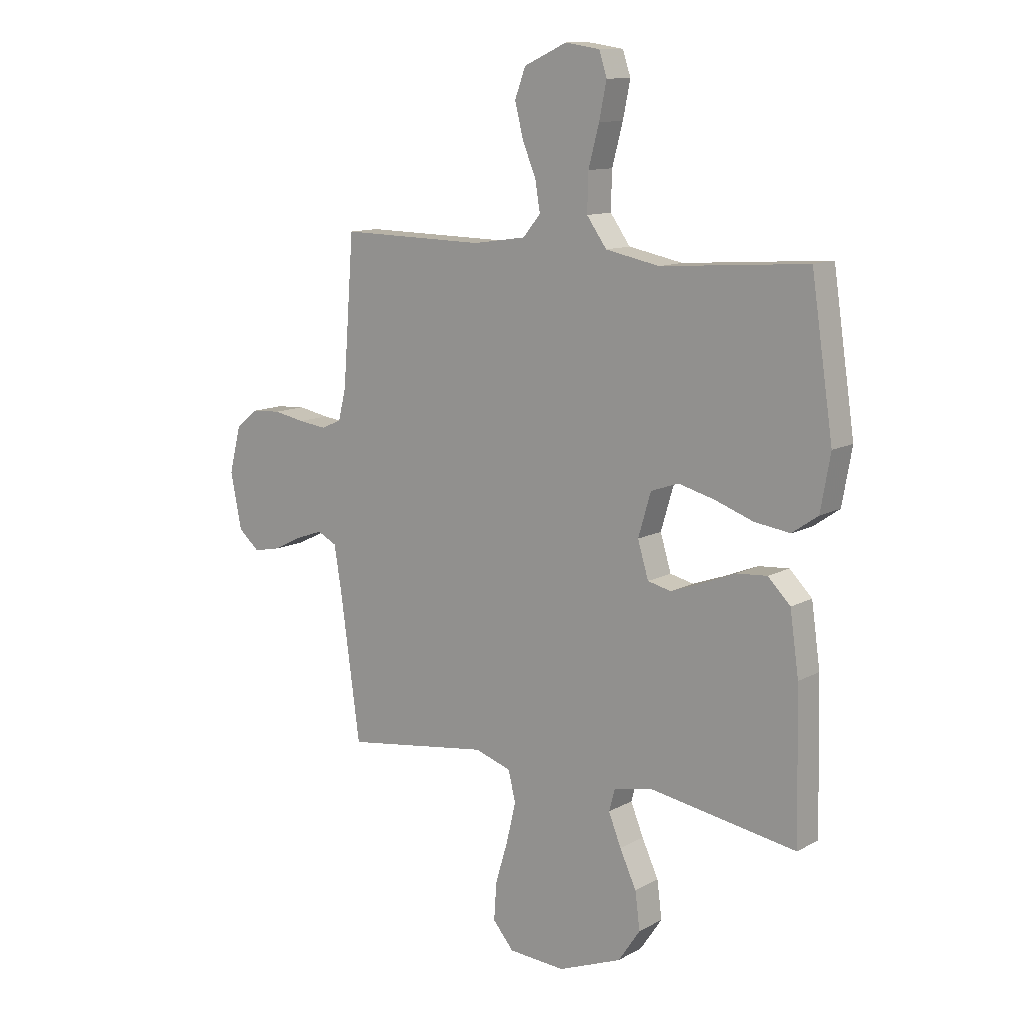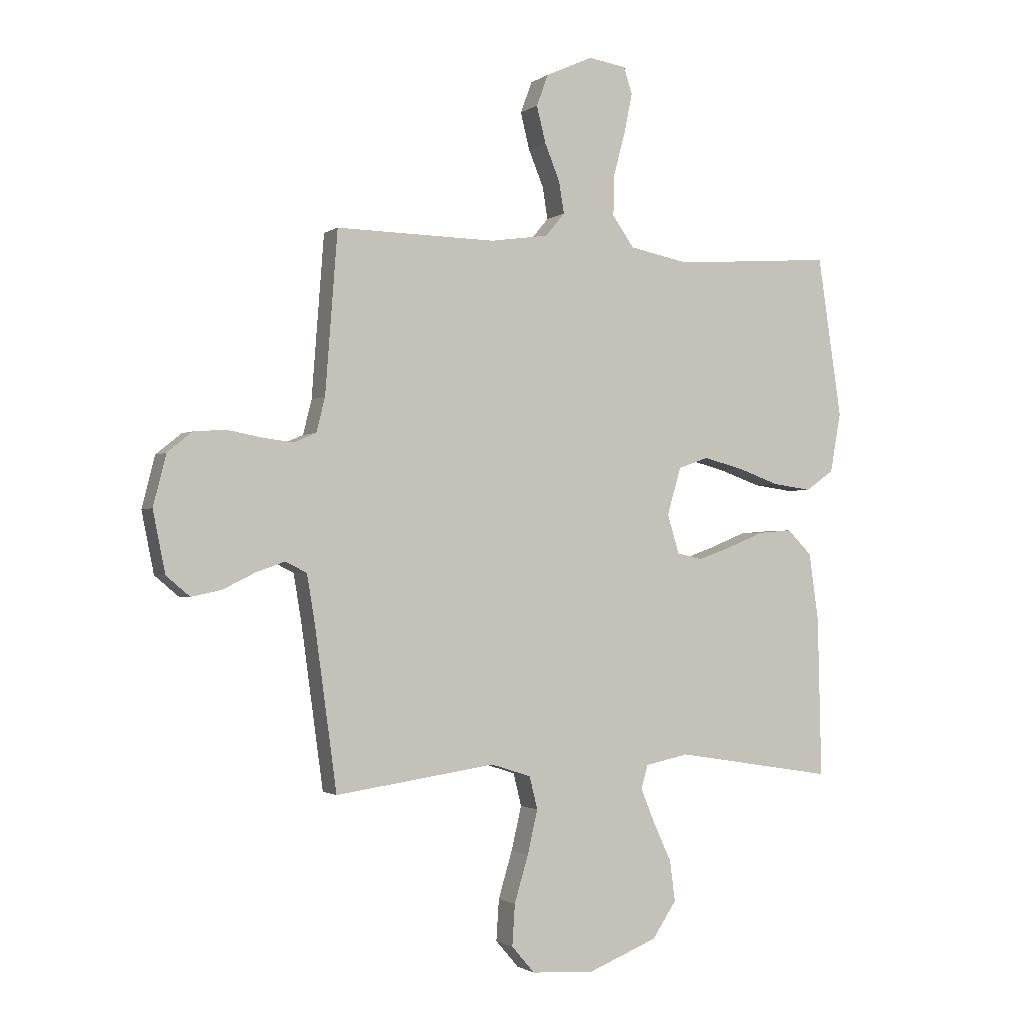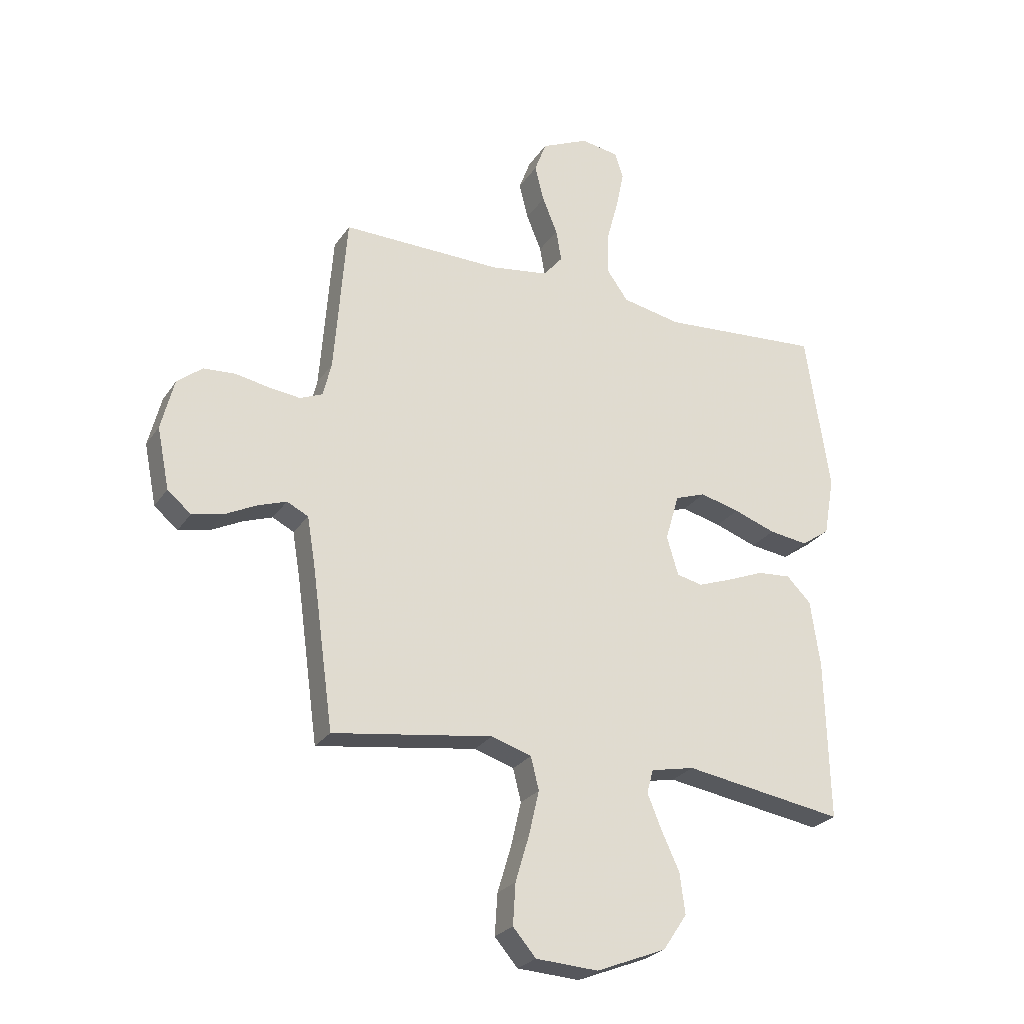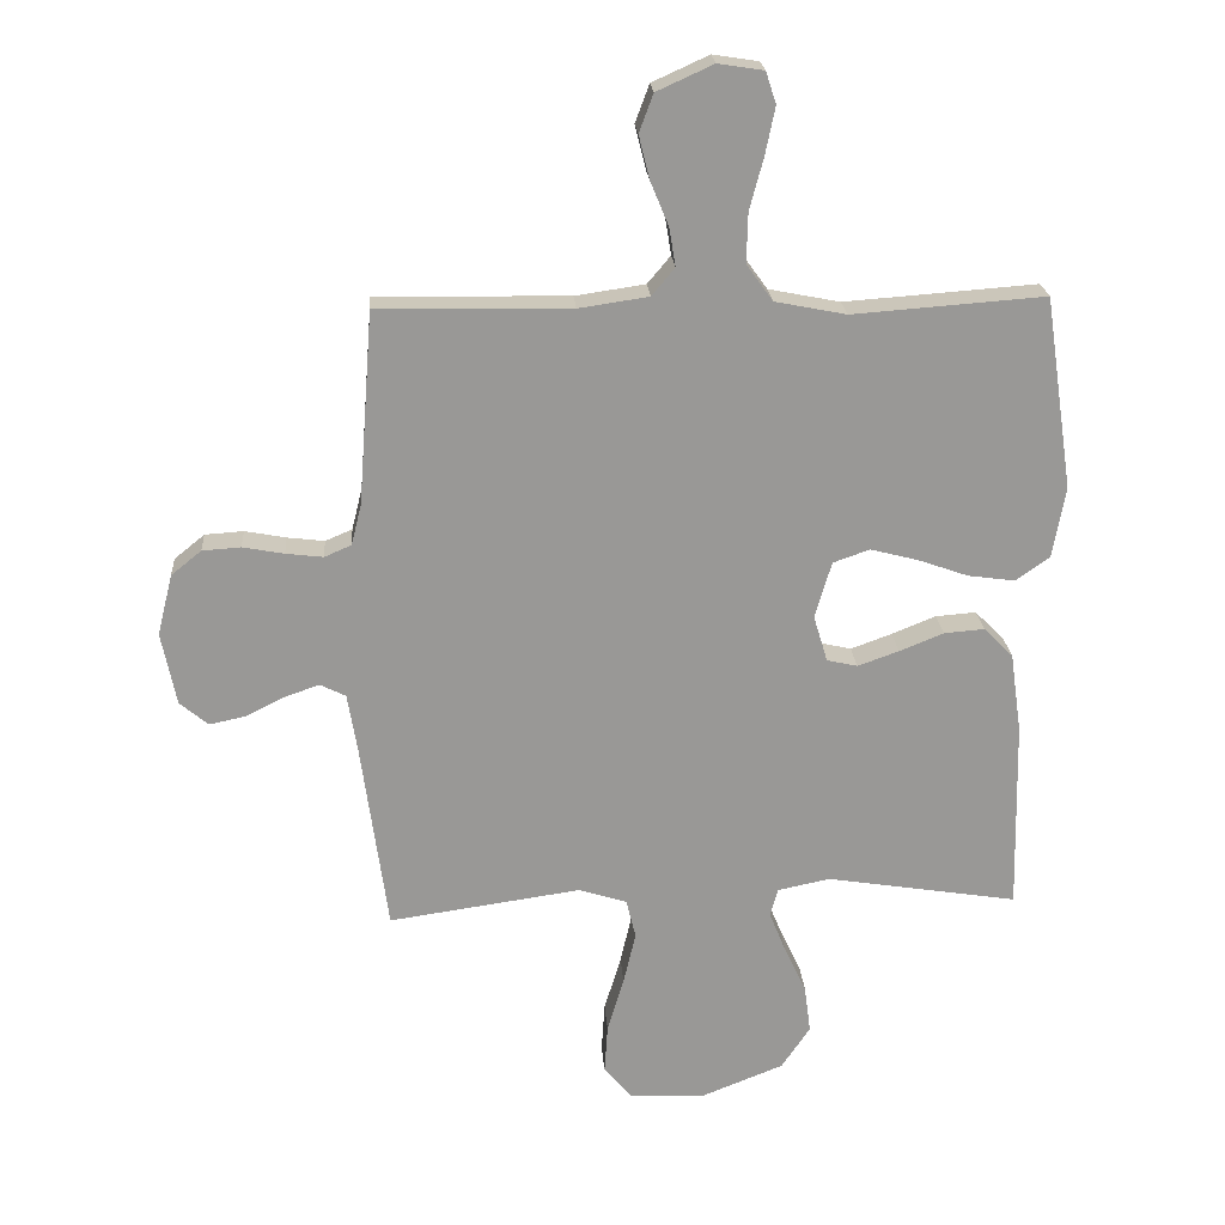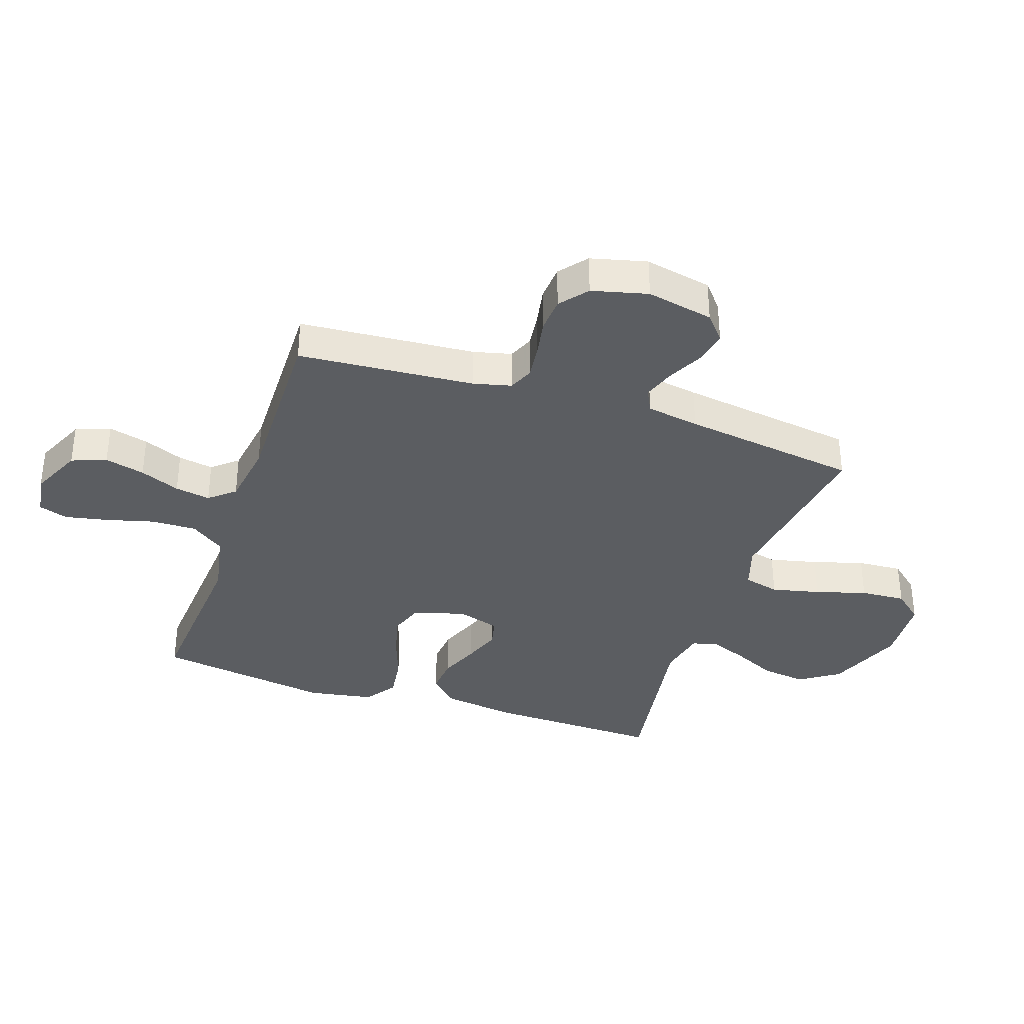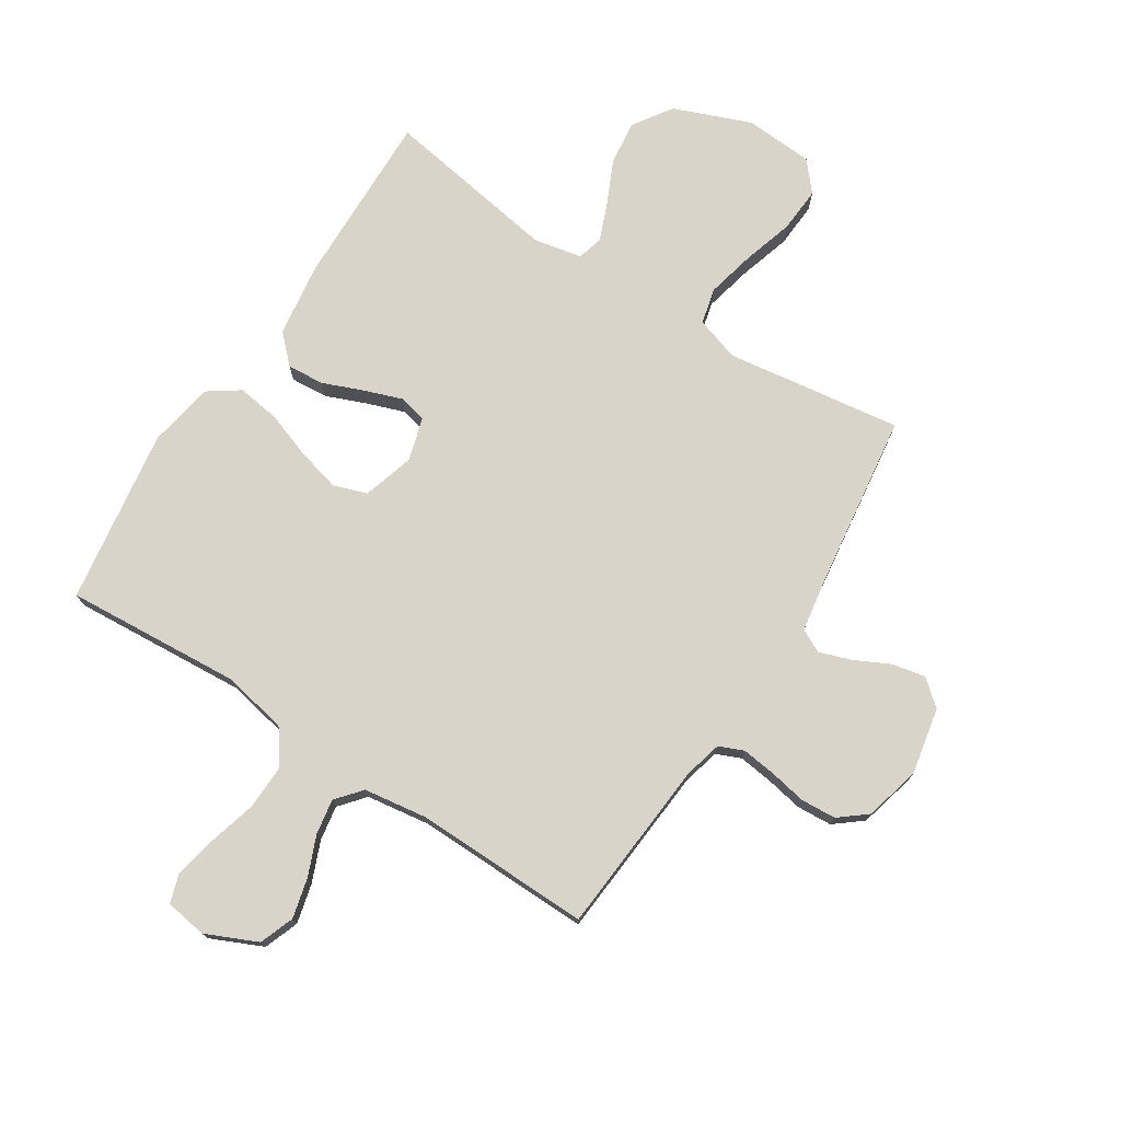
<metadata>
{"format":"obj","ext":"obj","renderer":"f3d","projection":"perspective","resolution":1024,"background":"white","views":[{"elev":11.8,"azim":-141.9,"up":"+Z"},{"elev":-1.5,"azim":155.2,"up":"+Z"},{"elev":-25.9,"azim":153.8,"up":"+Z"},{"elev":21.8,"azim":175.9,"up":"+Z"},{"elev":-35.7,"azim":71.3,"up":"+Y"},{"elev":75.1,"azim":32.8,"up":"+Y"}]}
</metadata>
<code>
v -0.5 0.07 -0.5
v -0.493 0.07 -0.2
v -0.475 0.07 -0.074
v -0.429 0.07 -0.028
v -0.366 0.07 -0.033
v -0.297 0.07 -0.061
v -0.233 0.07 -0.084
v -0.185 0.07 -0.073
v -0.163 0.07 0
v -0.189 0.07 0.088
v -0.246 0.07 0.108
v -0.32 0.07 0.089
v -0.399 0.07 0.061
v -0.472 0.07 0.051
v -0.525 0.07 0.088
v -0.545 0.07 0.2
v -0.5 0.07 0.5
v -0.2 0.07 0.478
v -0.089 0.07 0.5
v -0.048 0.07 0.557
v -0.05 0.07 0.634
v -0.072 0.07 0.716
v -0.087 0.07 0.789
v -0.071 0.07 0.838
v 0 0.07 0.849
v 0.088 0.07 0.809
v 0.11 0.07 0.75
v 0.093 0.07 0.682
v 0.065 0.07 0.614
v 0.055 0.07 0.554
v 0.091 0.07 0.511
v 0.2 0.07 0.495
v 0.5 0.07 0.5
v 0.523 0.07 0.2
v 0.539 0.07 0.136
v 0.581 0.07 0.118
v 0.639 0.07 0.125
v 0.703 0.07 0.137
v 0.763 0.07 0.133
v 0.81 0.07 0.095
v 0.834 0.07 0
v 0.811 0.07 -0.114
v 0.767 0.07 -0.151
v 0.71 0.07 -0.139
v 0.65 0.07 -0.109
v 0.596 0.07 -0.09
v 0.556 0.07 -0.11
v 0.541 0.07 -0.2
v 0.5 0.07 -0.5
v 0.2 0.07 -0.457
v 0.125 0.07 -0.481
v 0.11 0.07 -0.542
v 0.129 0.07 -0.624
v 0.155 0.07 -0.711
v 0.16 0.07 -0.788
v 0.117 0.07 -0.838
v 0 0.07 -0.845
v -0.131 0.07 -0.793
v -0.176 0.07 -0.726
v -0.166 0.07 -0.65
v -0.132 0.07 -0.577
v -0.106 0.07 -0.513
v -0.118 0.07 -0.469
v -0.2 0.07 -0.452
v -0.5 0 -0.5
v -0.493 0 -0.2
v -0.475 0 -0.074
v -0.429 0 -0.028
v -0.366 0 -0.033
v -0.297 0 -0.061
v -0.233 0 -0.084
v -0.185 0 -0.073
v -0.163 0 0
v -0.189 0 0.088
v -0.246 0 0.108
v -0.32 0 0.089
v -0.399 0 0.061
v -0.472 0 0.051
v -0.525 0 0.088
v -0.545 0 0.2
v -0.5 0 0.5
v -0.2 0 0.478
v -0.089 0 0.5
v -0.048 0 0.557
v -0.05 0 0.634
v -0.072 0 0.716
v -0.087 0 0.789
v -0.071 0 0.838
v 0 0 0.849
v 0.088 0 0.809
v 0.11 0 0.75
v 0.093 0 0.682
v 0.065 0 0.614
v 0.055 0 0.554
v 0.091 0 0.511
v 0.2 0 0.495
v 0.5 0 0.5
v 0.523 0 0.2
v 0.539 0 0.136
v 0.581 0 0.118
v 0.639 0 0.125
v 0.703 0 0.137
v 0.763 0 0.133
v 0.81 0 0.095
v 0.834 0 0
v 0.811 0 -0.114
v 0.767 0 -0.151
v 0.71 0 -0.139
v 0.65 0 -0.109
v 0.596 0 -0.09
v 0.556 0 -0.11
v 0.541 0 -0.2
v 0.5 0 -0.5
v 0.2 0 -0.457
v 0.125 0 -0.481
v 0.11 0 -0.542
v 0.129 0 -0.624
v 0.155 0 -0.711
v 0.16 0 -0.788
v 0.117 0 -0.838
v 0 0 -0.845
v -0.131 0 -0.793
v -0.176 0 -0.726
v -0.166 0 -0.65
v -0.132 0 -0.577
v -0.106 0 -0.513
v -0.118 0 -0.469
v -0.2 0 -0.452
f 59 60 61
f 58 59 61
f 57 58 61
f 56 57 61
f 55 56 61
f 54 55 61
f 53 54 61
f 52 53 61 62
f 51 52 62 63
f 48 49 50
f 51 63 64
f 50 51 64
f 48 50 64
f 47 48 64
f 43 44 45
f 42 43 45
f 41 42 45
f 40 41 45
f 39 40 45
f 38 39 45
f 37 38 45
f 36 37 45 46
f 64 1 2
f 47 64 2
f 46 47 2
f 36 46 2
f 35 36 2
f 27 28 29
f 26 27 29
f 25 26 29
f 24 25 29
f 23 24 29
f 22 23 29
f 21 22 29
f 20 21 29 30
f 19 20 30 31
f 16 17 18
f 15 16 18
f 14 15 18
f 13 14 18
f 12 13 18
f 19 31 32
f 18 19 32
f 12 18 32
f 11 12 32
f 4 5 6
f 3 4 6
f 2 3 6
f 2 6 7
f 34 35 2
f 32 33 34
f 11 32 34
f 10 11 34
f 9 10 34
f 8 9 34
f 8 34 2
f 2 7 8
f 125 124 123
f 125 123 122
f 125 122 121
f 125 121 120
f 125 120 119
f 125 119 118
f 125 118 117
f 126 125 117 116
f 127 126 116 115
f 114 113 112
f 128 127 115
f 128 115 114
f 128 114 112
f 128 112 111
f 109 108 107
f 109 107 106
f 109 106 105
f 109 105 104
f 109 104 103
f 109 103 102
f 109 102 101
f 110 109 101 100
f 66 65 128
f 66 128 111
f 66 111 110
f 66 110 100
f 66 100 99
f 93 92 91
f 93 91 90
f 93 90 89
f 93 89 88
f 93 88 87
f 93 87 86
f 93 86 85
f 94 93 85 84
f 95 94 84 83
f 82 81 80
f 82 80 79
f 82 79 78
f 82 78 77
f 82 77 76
f 96 95 83
f 96 83 82
f 96 82 76
f 96 76 75
f 70 69 68
f 70 68 67
f 70 67 66
f 71 70 66
f 66 99 98
f 98 97 96
f 98 96 75
f 98 75 74
f 98 74 73
f 98 73 72
f 66 98 72
f 72 71 66
f 1 65 66 2
f 2 66 67 3
f 3 67 68 4
f 4 68 69 5
f 5 69 70 6
f 6 70 71 7
f 7 71 72 8
f 8 72 73 9
f 9 73 74 10
f 10 74 75 11
f 11 75 76 12
f 12 76 77 13
f 13 77 78 14
f 14 78 79 15
f 15 79 80 16
f 16 80 81 17
f 17 81 82 18
f 18 82 83 19
f 19 83 84 20
f 20 84 85 21
f 21 85 86 22
f 22 86 87 23
f 23 87 88 24
f 24 88 89 25
f 25 89 90 26
f 26 90 91 27
f 27 91 92 28
f 28 92 93 29
f 29 93 94 30
f 30 94 95 31
f 31 95 96 32
f 32 96 97 33
f 33 97 98 34
f 34 98 99 35
f 35 99 100 36
f 36 100 101 37
f 37 101 102 38
f 38 102 103 39
f 39 103 104 40
f 40 104 105 41
f 41 105 106 42
f 42 106 107 43
f 43 107 108 44
f 44 108 109 45
f 45 109 110 46
f 46 110 111 47
f 47 111 112 48
f 48 112 113 49
f 49 113 114 50
f 50 114 115 51
f 51 115 116 52
f 52 116 117 53
f 53 117 118 54
f 54 118 119 55
f 55 119 120 56
f 56 120 121 57
f 57 121 122 58
f 58 122 123 59
f 59 123 124 60
f 60 124 125 61
f 61 125 126 62
f 62 126 127 63
f 63 127 128 64
f 64 128 65 1

</code>
